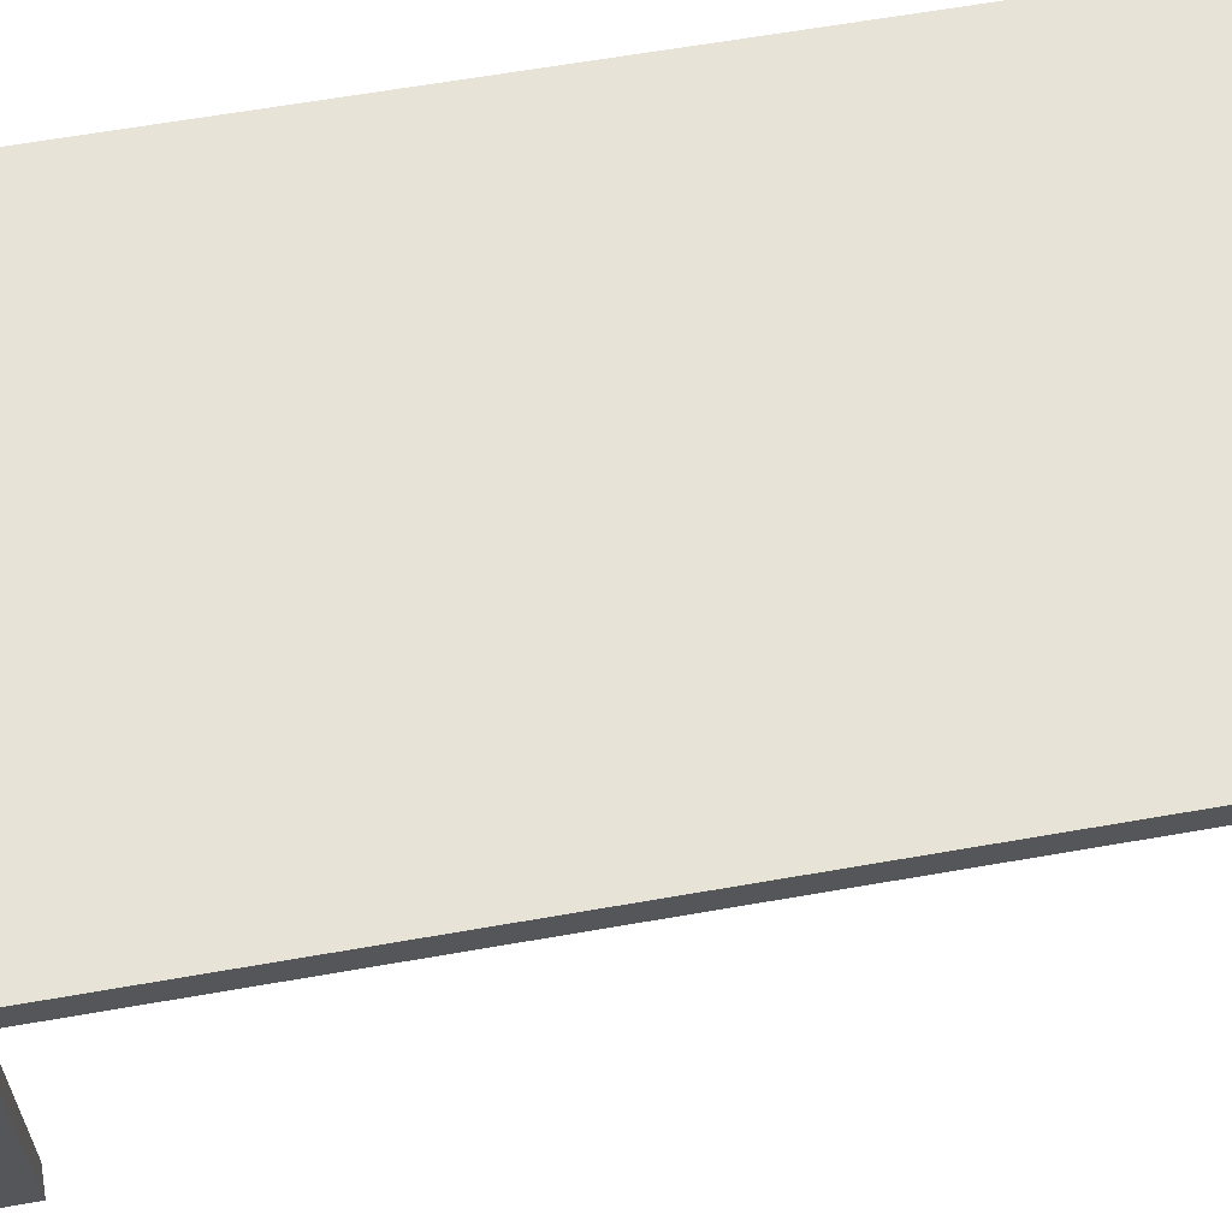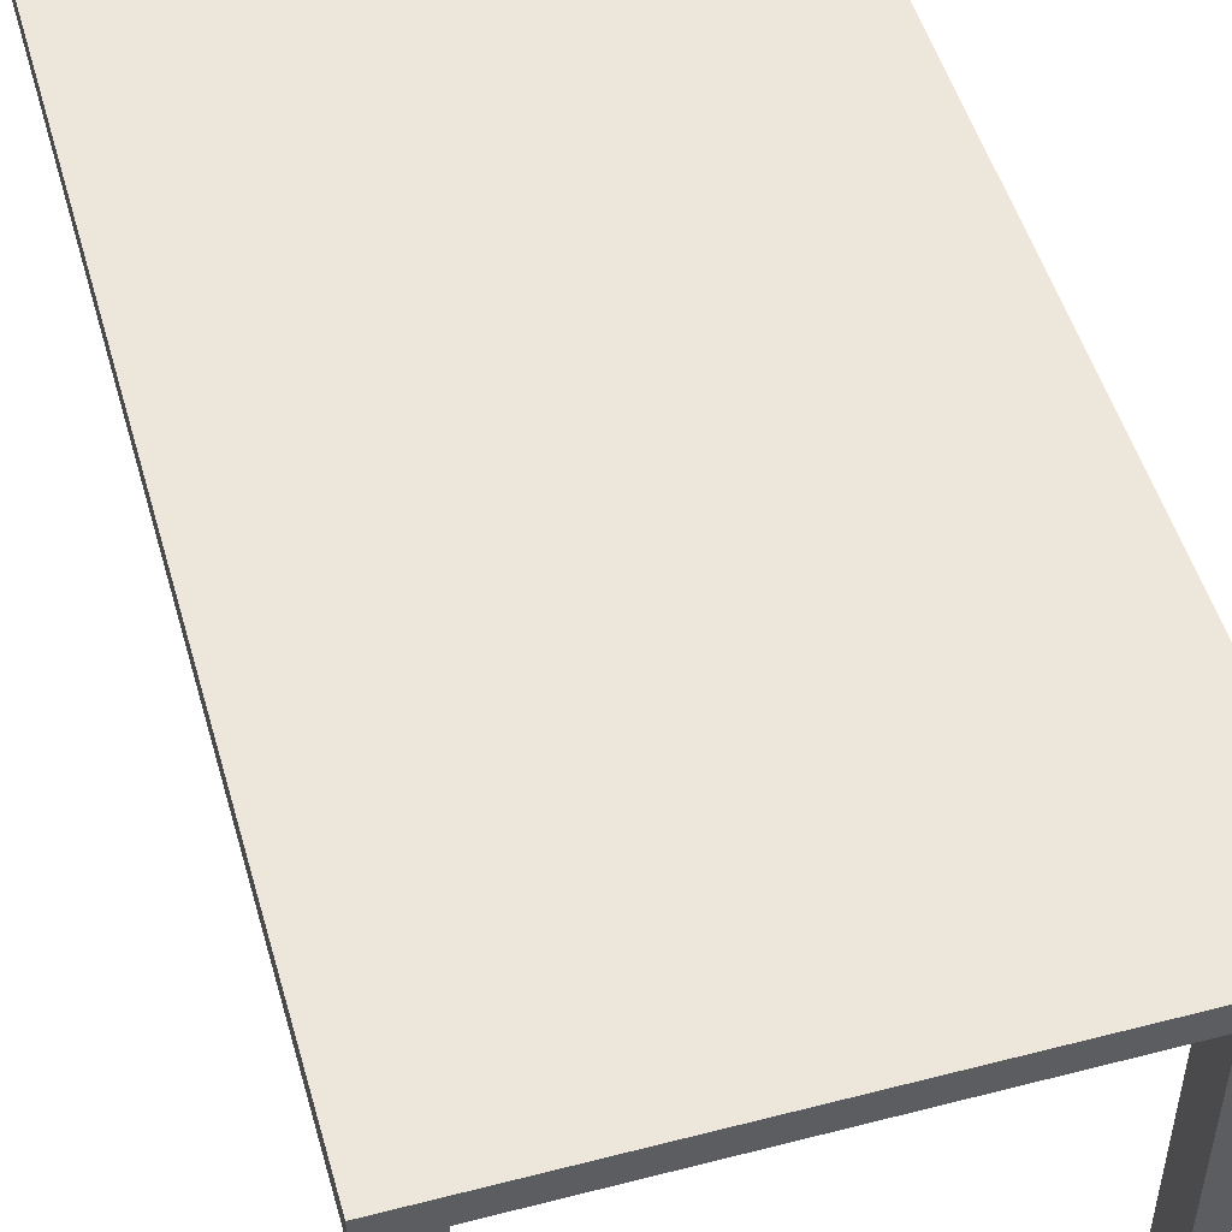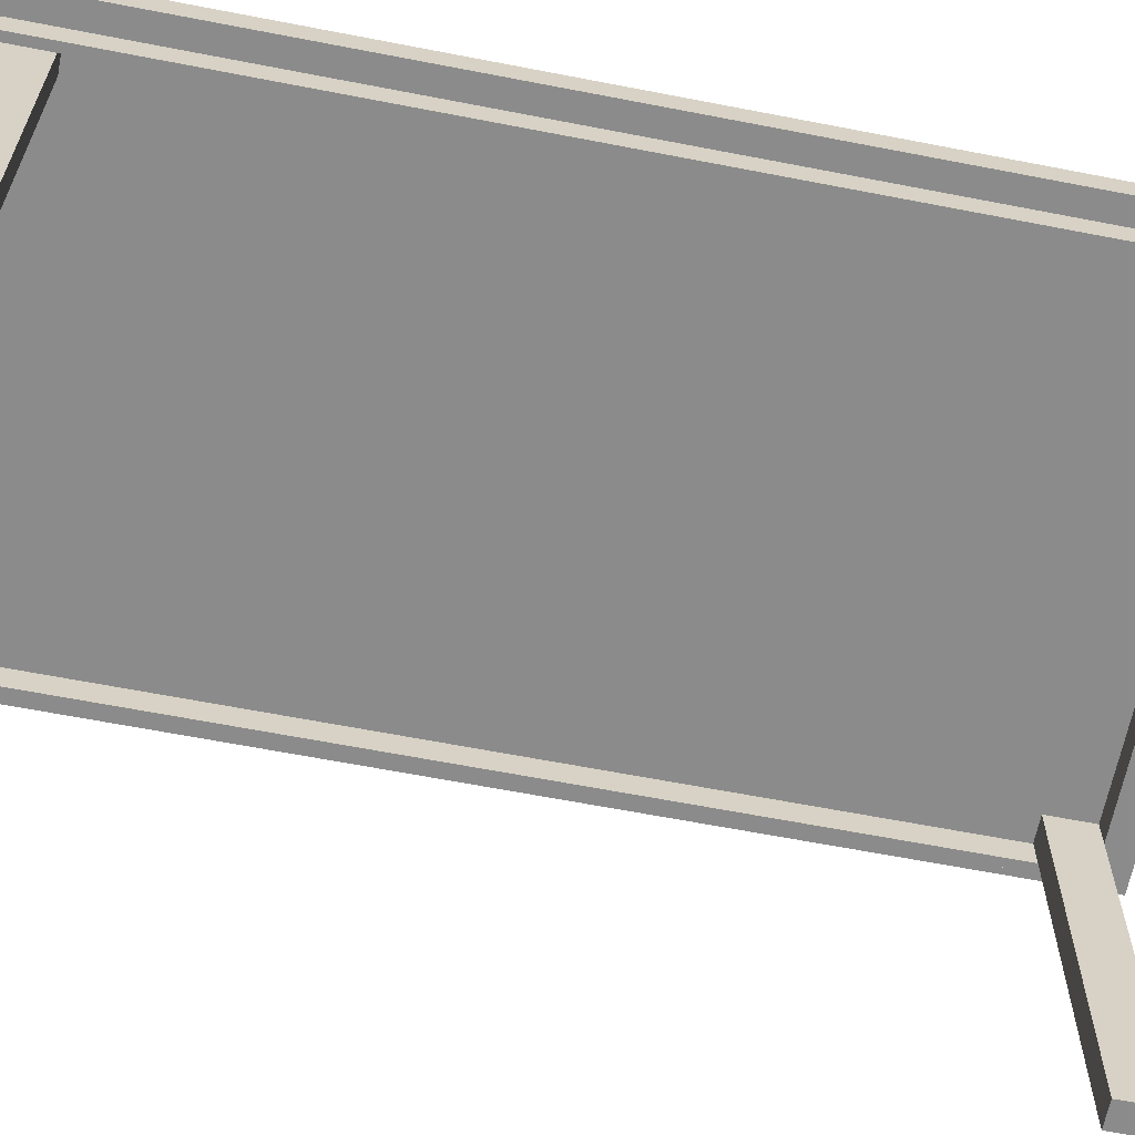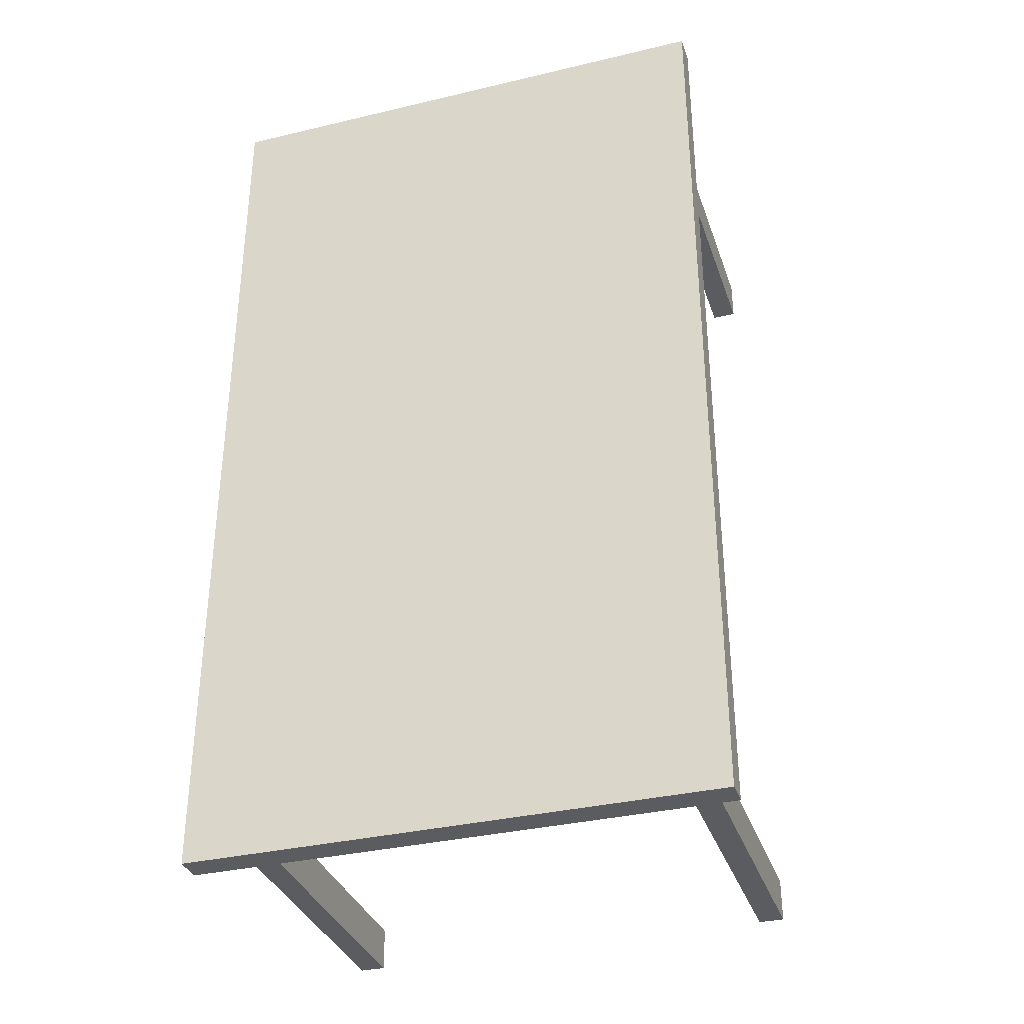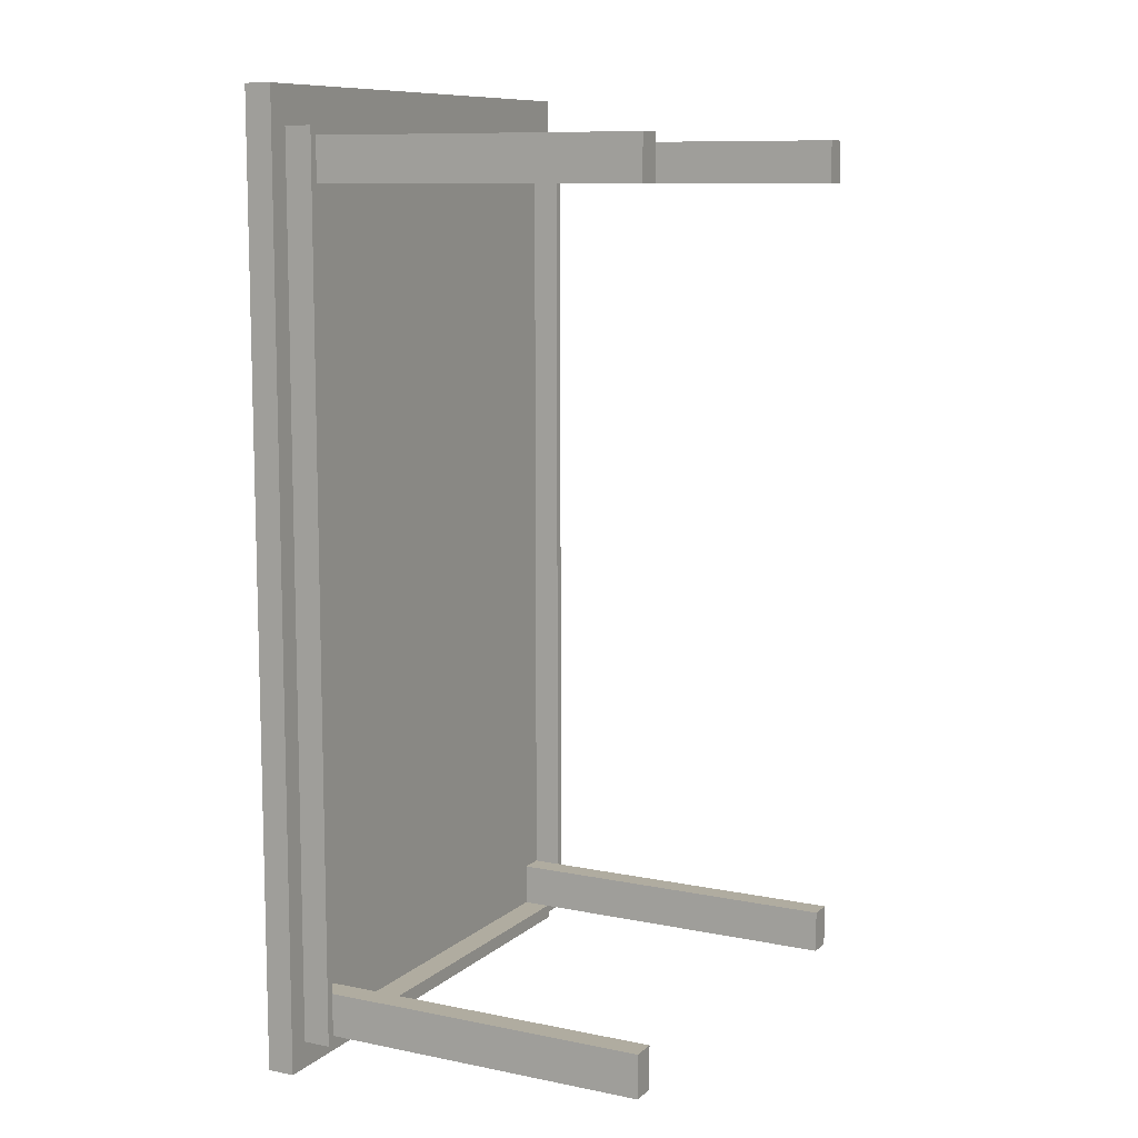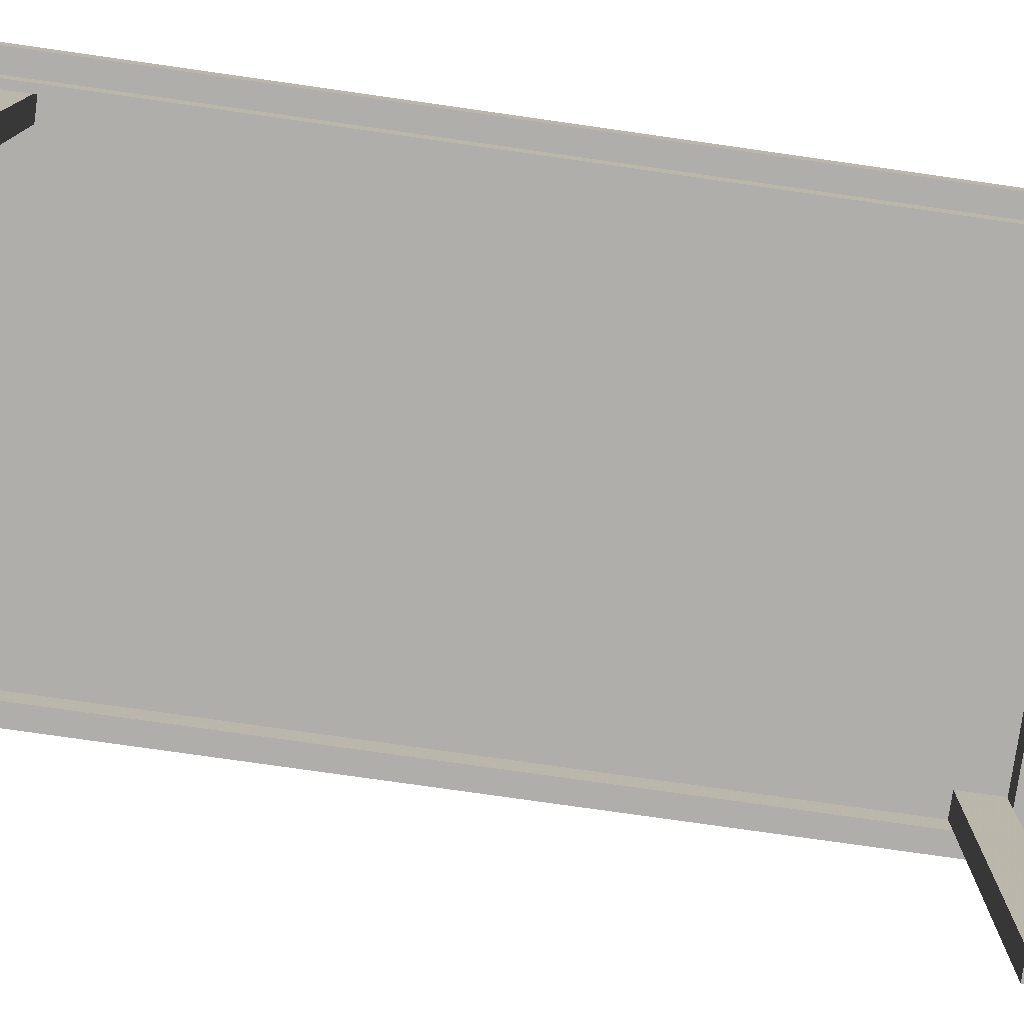
<metadata>
{"format":"obj","ext":"obj","renderer":"f3d","projection":"perspective","resolution":1024,"background":"white","views":[{"elev":62.6,"azim":-100.1,"up":"+Y"},{"elev":50.5,"azim":164.2,"up":"+Y"},{"elev":-63.8,"azim":78.9,"up":"+Y"},{"elev":-34.4,"azim":-162.3,"up":"+Z"},{"elev":9.9,"azim":-62.5,"up":"+Z"},{"elev":-77.6,"azim":-98.1,"up":"+Y"}]}
</metadata>
<code>
v -0.2309 0.05149 0.8213
v -0.2309 0.05149 0
v 0.2309 0.05149 0
v 0.2309 0.05149 0.8213
v -0.2309 0.07563 0.8213
v -0.2309 0.07563 0
v 0.2309 0.07563 0
v 0.2309 0.07563 0.8213
v -0.2044 0.0552 0.06767
v -0.2044 0.0552 0.03018
v -0.1828 0.0552 0.03018
v -0.1828 0.0552 0.06767
v -0.2044 -0.2593 0.06767
v -0.2044 -0.2593 0.03018
v -0.1828 -0.2593 0.06767
v -0.1828 -0.2593 0.03018
v 0.1823 0.0552 0.06767
v 0.1823 0.0552 0.03018
v 0.2039 0.0552 0.03018
v 0.2039 0.0552 0.06767
v 0.1823 -0.2593 0.06767
v 0.1823 -0.2593 0.03018
v 0.2039 -0.2593 0.06767
v 0.2039 -0.2593 0.03018
v -0.2044 0.0552 0.7811
v -0.2044 0.0552 0.7436
v -0.1828 0.0552 0.7436
v -0.1828 0.0552 0.7811
v -0.2044 -0.2593 0.7811
v -0.2044 -0.2593 0.7436
v -0.1828 -0.2593 0.7811
v -0.1828 -0.2593 0.7436
v 0.1823 0.0552 0.7811
v 0.1823 0.0552 0.7436
v 0.2039 0.0552 0.7436
v 0.2039 0.0552 0.7811
v 0.1823 -0.2593 0.7811
v 0.1823 -0.2593 0.7436
v 0.2039 -0.2593 0.7811
v 0.2039 -0.2593 0.7436
v -0.2048 0.02735 0.7816
v -0.2048 0.02735 0.03017
v -0.2048 0.05149 0.7816
v -0.2048 0.05149 0.03017
v -0.2119 0.02735 0.7816
v -0.2119 0.02735 0.03017
v -0.2119 0.05149 0.7816
v -0.2119 0.05149 0.03017
v 0.2112 0.02735 0.7816
v 0.2112 0.02735 0.03017
v 0.2112 0.05149 0.7816
v 0.2112 0.05149 0.03017
v 0.2041 0.02735 0.7816
v 0.2041 0.02735 0.03017
v 0.2041 0.05149 0.7816
v 0.2041 0.05149 0.03017
v 0.2112 0.02735 0.7887
v -0.2119 0.02735 0.7887
v 0.2112 0.05149 0.7887
v -0.2119 0.05149 0.7887
v 0.2112 0.02735 0.02308
v -0.2119 0.02735 0.02308
v 0.2112 0.05149 0.02308
v -0.2119 0.05149 0.02308
v 0.2112 0.05149 0.03017
f 4 1 2
f 6 5 8
f 2 1 5
f 3 2 6
f 4 3 7
f 8 5 1
f 15 13 14
f 12 9 13
f 10 11 16
f 9 10 14
f 11 12 15
f 23 21 22
f 20 17 21
f 18 19 24
f 17 18 22
f 19 20 23
f 31 29 30
f 28 25 29
f 26 27 32
f 25 26 30
f 27 28 31
f 39 37 38
f 36 33 37
f 34 35 40
f 33 34 38
f 35 36 39
f 43 41 42
f 46 45 47
f 46 42 41
f 51 49 50
f 54 53 55
f 54 50 49
f 51 49 45
f 58 57 59
f 60 47 45
f 58 45 49
f 57 49 51
f 63 61 62
f 46 50 65
f 48 64 62
f 46 62 61
f 50 61 63
f 2 3 4
f 8 7 6
f 5 6 2
f 6 7 3
f 7 8 4
f 1 4 8
f 14 16 15
f 13 15 12
f 16 14 10
f 14 13 9
f 15 16 11
f 22 24 23
f 21 23 20
f 24 22 18
f 22 21 17
f 23 24 19
f 30 32 31
f 29 31 28
f 32 30 26
f 30 29 25
f 31 32 27
f 38 40 39
f 37 39 36
f 40 38 34
f 38 37 33
f 39 40 35
f 42 44 43
f 47 48 46
f 41 45 46
f 50 52 51
f 55 56 54
f 49 53 54
f 45 47 51
f 59 60 58
f 45 58 60
f 49 57 58
f 51 59 57
f 62 64 63
f 65 48 46
f 62 46 48
f 61 50 46
f 63 65 50

</code>
